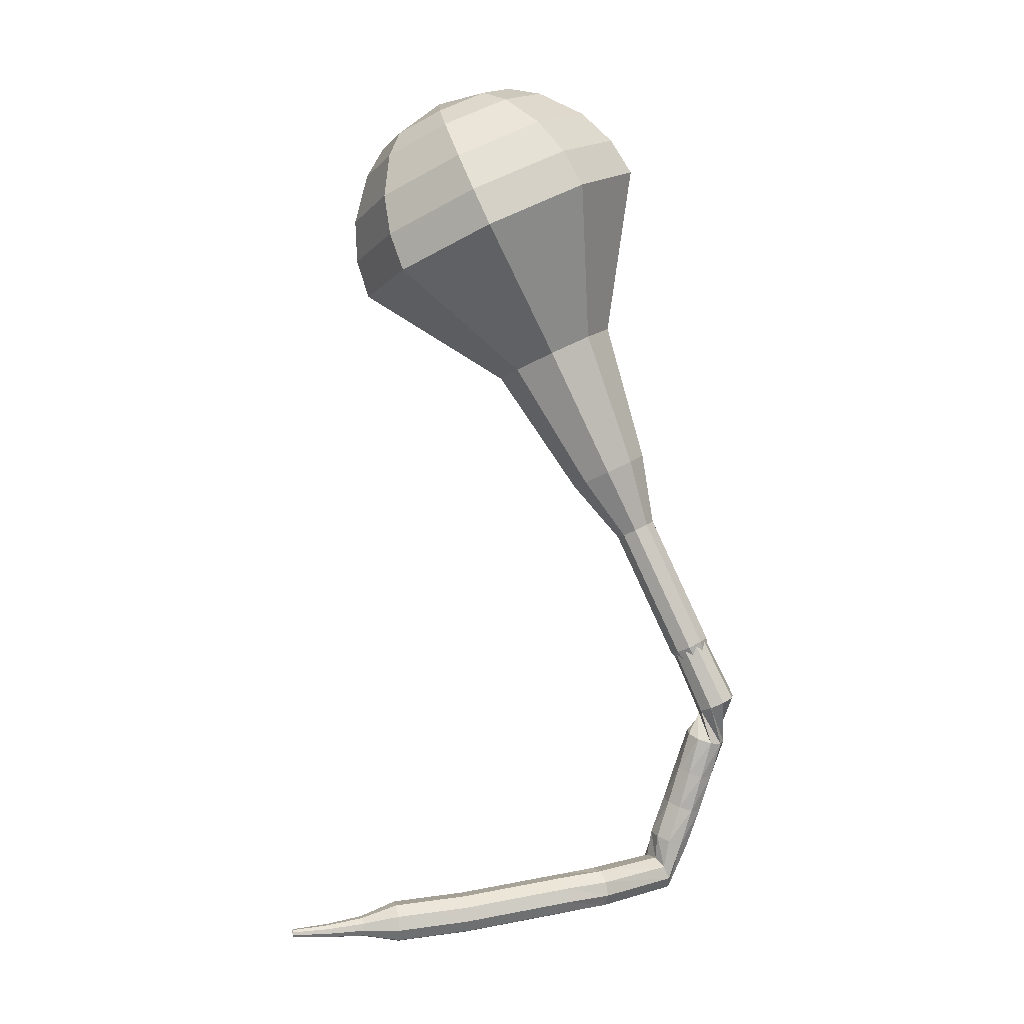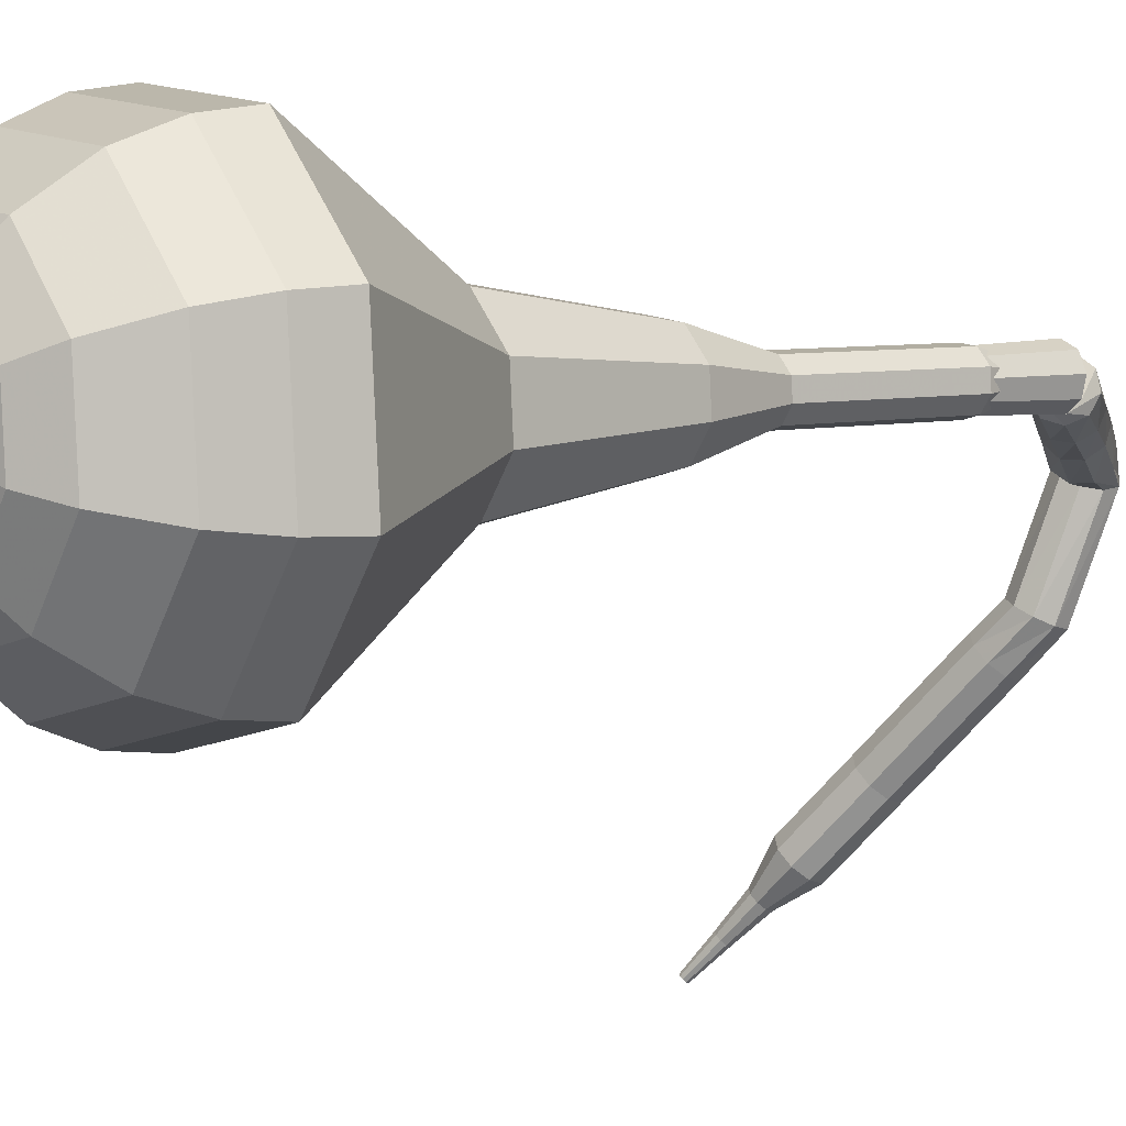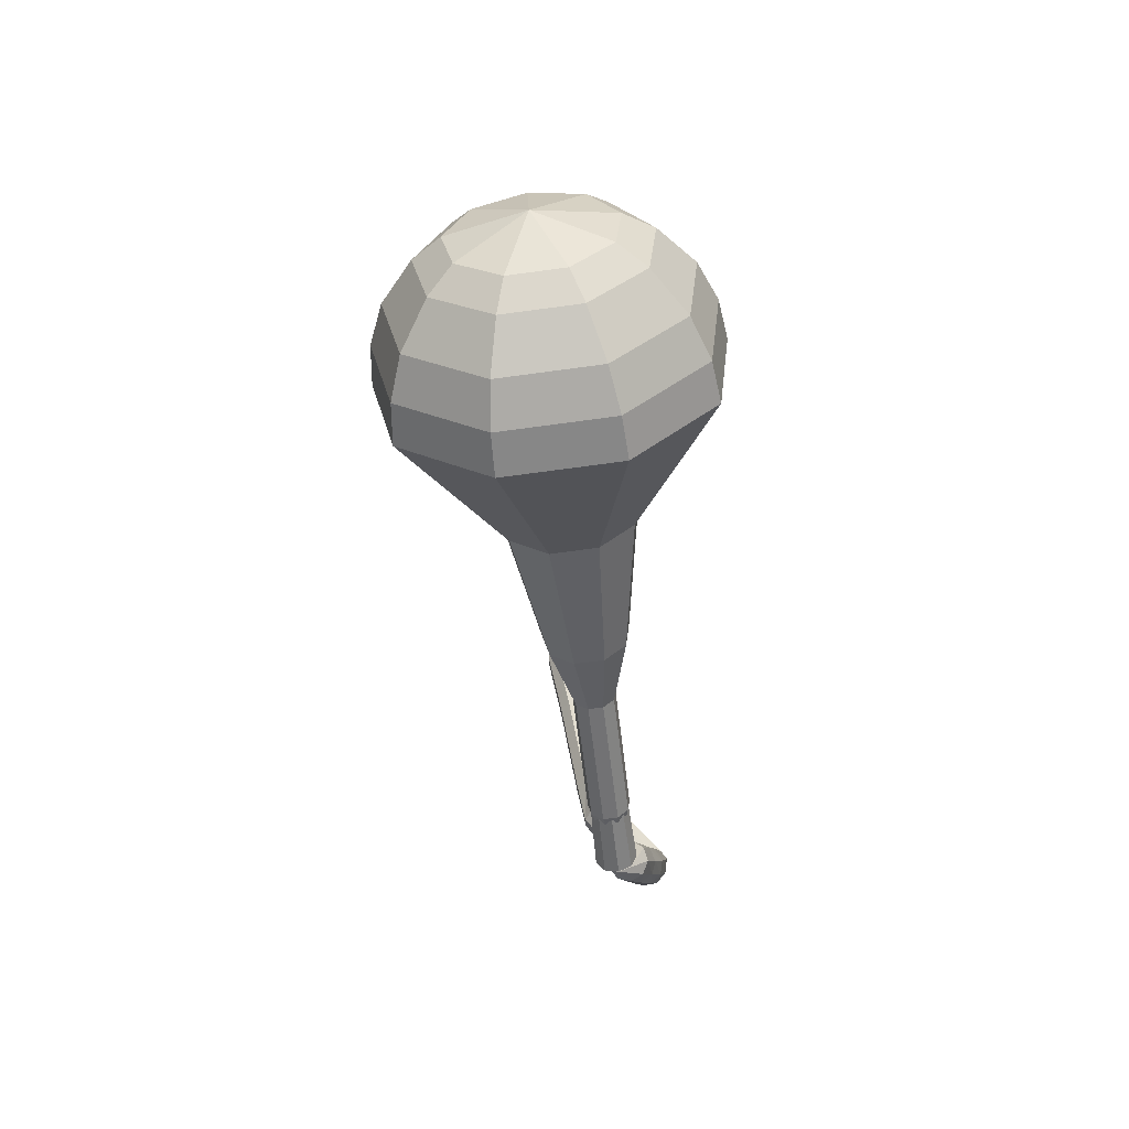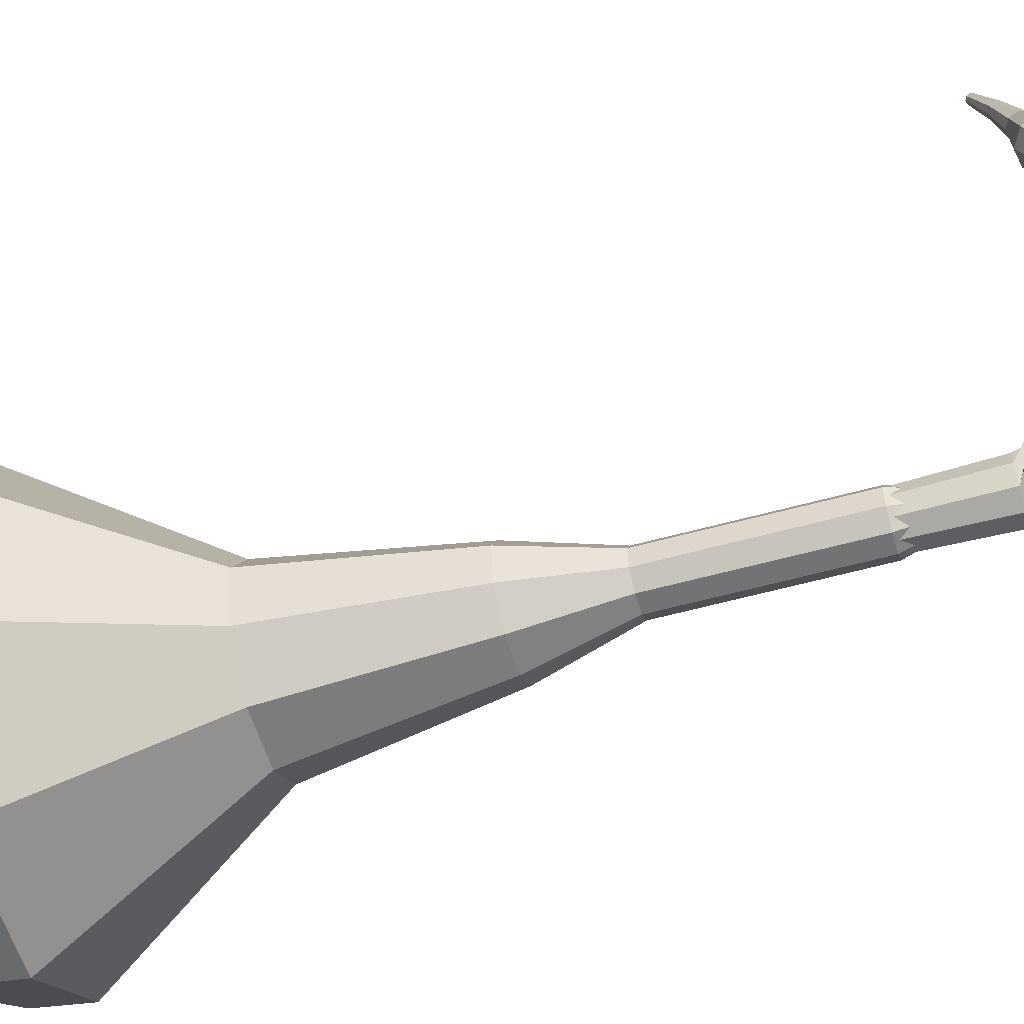
<metadata>
{"format":"obj","ext":"obj","renderer":"f3d","projection":"perspective","resolution":1024,"background":"white","views":[{"elev":-5.0,"azim":22.4,"up":"+Z"},{"elev":-19.2,"azim":33.6,"up":"+Y"},{"elev":60.0,"azim":111.8,"up":"+Z"},{"elev":57.4,"azim":62.4,"up":"+Y"}]}
</metadata>
<code>
g tube1
v 150.1 150.5 196.6
v 148.5 147.9 195.2
v 149 144.6 194.4
v 151.4 142.2 194.7
v 154.6 141.9 195.8
v 157.1 143.7 197.3
v 157.6 146.9 198.4
v 156.1 149.9 198.7
v 153.1 151.3 198
v 150.1 150.5 196.6
v 150.5 149.2 197.4
v 149.4 147.3 196.4
v 149.8 144.9 195.9
v 151.5 143.1 196
v 153.9 142.9 196.9
v 155.7 144.2 198
v 156.1 146.5 198.8
v 154.9 148.7 199
v 152.7 149.8 198.4
v 150.5 149.2 197.4
v 152.4 146 198.3
v 152.4 146 198.3
v 152.4 146 198.3
v 152.4 146 198.3
v 152.4 146 198.3
v 152.4 146 198.3
v 152.4 146 198.3
v 152.4 146 198.3
v 152.4 146 198.3
v 152.4 146 198.3
v 164.9 154.2 167.5
v 164.3 154 167.3
v 163.7 154.2 167.1
v 163.3 154.8 167.2
v 163.4 155.5 167.4
v 163.9 155.9 167.7
v 164.5 155.8 167.9
v 165 155.4 167.9
v 165.2 154.7 167.8
v 164.9 154.2 167.5
v 163.9 156.3 165.8
v 164.4 155.8 165.5
v 164.4 155.1 165.4
v 164.1 154.6 165.5
v 163.5 154.3 165.7
v 162.9 154.6 165.9
v 162.6 155.2 166.1
v 162.8 155.8 166.2
v 163.3 156.3 166.1
v 163.9 156.3 165.8
v 163.1 156.5 164
v 163.6 156.1 163.8
v 163.8 155.5 163.6
v 163.5 154.8 163.7
v 162.9 154.5 163.9
v 162.3 154.7 164.2
v 161.9 155.2 164.4
v 162 155.9 164.4
v 162.4 156.4 164.3
v 163.1 156.5 164
v 162.2 156.7 162.3
v 162.8 156.4 162
v 163 155.8 161.9
v 162.8 155.1 161.9
v 162.3 154.7 162.1
v 161.7 154.8 162.4
v 161.3 155.3 162.6
v 161.2 156 162.6
v 161.6 156.5 162.5
v 162.2 156.7 162.3
v 161.4 156.7 160.5
v 162 156.5 160.2
v 162.3 155.9 160.1
v 162.2 155.2 160.1
v 161.7 154.8 160.3
v 161.1 154.8 160.6
v 160.6 155.2 160.8
v 160.5 155.9 160.8
v 160.8 156.5 160.7
v 161.4 156.7 160.5
v 159.9 156.3 158.7
v 160.3 156.4 158.1
v 160.8 156.2 157.8
v 161.3 155.7 157.9
v 161.5 155.3 158.4
v 161.3 155 159
v 160.8 155.1 159.5
v 160.3 155.5 159.6
v 159.9 155.9 159.3
v 159.9 156.3 158.7
v 157.9 152.7 158.1
v 158.1 152.7 157.5
v 158.6 152.3 157.2
v 159.1 151.9 157.3
v 159.4 151.6 157.8
v 159.4 151.5 158.5
v 159 151.7 159
v 158.4 152.1 159.1
v 158 152.5 158.8
v 157.9 152.7 158.1
v 156.7 152.1 157.8
v 156.9 151.9 157.2
v 157.3 151.5 156.9
v 157.6 150.9 157
v 157.8 150.5 157.5
v 157.7 150.4 158.2
v 157.4 150.7 158.7
v 157 151.3 158.8
v 156.7 151.8 158.5
v 156.7 152.1 157.8
v 155.2 151.2 157.6
v 155.4 151 156.9
v 155.8 150.6 156.6
v 156.1 150 156.7
v 156.3 149.6 157.2
v 156.2 149.5 157.9
v 155.9 149.8 158.4
v 155.5 150.4 158.5
v 155.3 150.9 158.2
v 155.2 151.2 157.6
v 153.8 150.3 157.3
v 154 150.1 156.6
v 154.3 149.7 156.3
v 154.7 149.1 156.4
v 154.8 148.6 156.9
v 154.7 148.6 157.6
v 154.4 148.9 158.1
v 154.1 149.5 158.2
v 153.8 150 157.9
v 153.8 150.3 157.3
v 152.3 149.4 157
v 152.5 149.2 156.3
v 152.8 148.7 156
v 153.2 148.2 156.1
v 153.4 147.7 156.6
v 153.3 147.7 157.3
v 153 148 157.8
v 152.6 148.6 158
v 152.3 149.1 157.6
v 152.3 149.4 157
v 150.8 148.4 156.8
v 151 148.2 156.2
v 151.4 147.8 155.8
v 151.7 147.2 155.9
v 151.9 146.8 156.5
v 151.9 146.8 157.1
v 151.6 147.1 157.7
v 151.2 147.6 157.8
v 150.9 148.2 157.4
v 150.8 148.4 156.8
v 149.4 147.4 156.6
v 149.6 147.3 156
v 149.9 146.8 155.6
v 150.3 146.2 155.8
v 150.5 145.8 156.3
v 150.4 145.8 157
v 150.1 146.1 157.5
v 149.8 146.7 157.6
v 149.5 147.2 157.3
v 149.4 147.4 156.6
v 148.2 146.1 156.4
v 148.3 146 156.1
v 148.5 145.7 155.9
v 148.7 145.5 156
v 148.8 145.3 156.3
v 148.7 145.2 156.6
v 148.6 145.4 156.9
v 148.4 145.7 156.9
v 148.3 145.9 156.7
v 148.2 146.1 156.4
v 146.9 145 156.2
v 146.9 144.9 156
v 147 144.7 155.9
v 147.2 144.6 156
v 147.2 144.4 156.1
v 147.2 144.4 156.4
v 147.1 144.5 156.5
v 147 144.7 156.6
v 146.9 144.9 156.5
v 146.9 145 156.2
v 145.5 143.8 156.2
v 145.5 143.8 156
v 145.6 143.7 156
v 145.7 143.6 156
v 145.7 143.5 156.1
v 145.7 143.5 156.2
v 145.7 143.6 156.3
v 145.6 143.7 156.4
v 145.5 143.8 156.3
v 145.5 143.8 156.2
f 1 2 12
f 12 11 1
f 2 3 13
f 13 12 2
f 3 4 14
f 14 13 3
f 4 5 15
f 15 14 4
f 5 6 16
f 16 15 5
f 6 7 17
f 17 16 6
f 7 8 18
f 18 17 7
f 8 9 19
f 19 18 8
f 9 10 20
f 20 19 9
f 11 12 22
f 22 21 11
f 12 13 23
f 23 22 12
f 13 14 24
f 24 23 13
f 14 15 25
f 25 24 14
f 15 16 26
f 26 25 15
f 16 17 27
f 27 26 16
f 17 18 28
f 28 27 17
f 18 19 29
f 29 28 18
f 19 20 30
f 30 29 19
f 21 22 32
f 32 31 21
f 22 23 33
f 33 32 22
f 23 24 34
f 34 33 23
f 24 25 35
f 35 34 24
f 25 26 36
f 36 35 25
f 26 27 37
f 37 36 26
f 27 28 38
f 38 37 27
f 28 29 39
f 39 38 28
f 29 30 40
f 40 39 29
f 31 32 42
f 42 41 31
f 32 33 43
f 43 42 32
f 33 34 44
f 44 43 33
f 34 35 45
f 45 44 34
f 35 36 46
f 46 45 35
f 36 37 47
f 47 46 36
f 37 38 48
f 48 47 37
f 38 39 49
f 49 48 38
f 39 40 50
f 50 49 39
f 41 42 52
f 52 51 41
f 42 43 53
f 53 52 42
f 43 44 54
f 54 53 43
f 44 45 55
f 55 54 44
f 45 46 56
f 56 55 45
f 46 47 57
f 57 56 46
f 47 48 58
f 58 57 47
f 48 49 59
f 59 58 48
f 49 50 60
f 60 59 49
f 51 52 62
f 62 61 51
f 52 53 63
f 63 62 52
f 53 54 64
f 64 63 53
f 54 55 65
f 65 64 54
f 55 56 66
f 66 65 55
f 56 57 67
f 67 66 56
f 57 58 68
f 68 67 57
f 58 59 69
f 69 68 58
f 59 60 70
f 70 69 59
f 61 62 72
f 72 71 61
f 62 63 73
f 73 72 62
f 63 64 74
f 74 73 63
f 64 65 75
f 75 74 64
f 65 66 76
f 76 75 65
f 66 67 77
f 77 76 66
f 67 68 78
f 78 77 67
f 68 69 79
f 79 78 68
f 69 70 80
f 80 79 69
f 71 72 82
f 82 81 71
f 72 73 83
f 83 82 72
f 73 74 84
f 84 83 73
f 74 75 85
f 85 84 74
f 75 76 86
f 86 85 75
f 76 77 87
f 87 86 76
f 77 78 88
f 88 87 77
f 78 79 89
f 89 88 78
f 79 80 90
f 90 89 79
f 81 82 92
f 92 91 81
f 82 83 93
f 93 92 82
f 83 84 94
f 94 93 83
f 84 85 95
f 95 94 84
f 85 86 96
f 96 95 85
f 86 87 97
f 97 96 86
f 87 88 98
f 98 97 87
f 88 89 99
f 99 98 88
f 89 90 100
f 100 99 89
f 91 92 102
f 102 101 91
f 92 93 103
f 103 102 92
f 93 94 104
f 104 103 93
f 94 95 105
f 105 104 94
f 95 96 106
f 106 105 95
f 96 97 107
f 107 106 96
f 97 98 108
f 108 107 97
f 98 99 109
f 109 108 98
f 99 100 110
f 110 109 99
f 101 102 112
f 112 111 101
f 102 103 113
f 113 112 102
f 103 104 114
f 114 113 103
f 104 105 115
f 115 114 104
f 105 106 116
f 116 115 105
f 106 107 117
f 117 116 106
f 107 108 118
f 118 117 107
f 108 109 119
f 119 118 108
f 109 110 120
f 120 119 109
f 111 112 122
f 122 121 111
f 112 113 123
f 123 122 112
f 113 114 124
f 124 123 113
f 114 115 125
f 125 124 114
f 115 116 126
f 126 125 115
f 116 117 127
f 127 126 116
f 117 118 128
f 128 127 117
f 118 119 129
f 129 128 118
f 119 120 130
f 130 129 119
f 121 122 132
f 132 131 121
f 122 123 133
f 133 132 122
f 123 124 134
f 134 133 123
f 124 125 135
f 135 134 124
f 125 126 136
f 136 135 125
f 126 127 137
f 137 136 126
f 127 128 138
f 138 137 127
f 128 129 139
f 139 138 128
f 129 130 140
f 140 139 129
f 131 132 142
f 142 141 131
f 132 133 143
f 143 142 132
f 133 134 144
f 144 143 133
f 134 135 145
f 145 144 134
f 135 136 146
f 146 145 135
f 136 137 147
f 147 146 136
f 137 138 148
f 148 147 137
f 138 139 149
f 149 148 138
f 139 140 150
f 150 149 139
f 141 142 152
f 152 151 141
f 142 143 153
f 153 152 142
f 143 144 154
f 154 153 143
f 144 145 155
f 155 154 144
f 145 146 156
f 156 155 145
f 146 147 157
f 157 156 146
f 147 148 158
f 158 157 147
f 148 149 159
f 159 158 148
f 149 150 160
f 160 159 149
f 151 152 162
f 162 161 151
f 152 153 163
f 163 162 152
f 153 154 164
f 164 163 153
f 154 155 165
f 165 164 154
f 155 156 166
f 166 165 155
f 156 157 167
f 167 166 156
f 157 158 168
f 168 167 157
f 158 159 169
f 169 168 158
f 159 160 170
f 170 169 159
f 161 162 172
f 172 171 161
f 162 163 173
f 173 172 162
f 163 164 174
f 174 173 163
f 164 165 175
f 175 174 164
f 165 166 176
f 176 175 165
f 166 167 177
f 177 176 166
f 167 168 178
f 178 177 167
f 168 169 179
f 179 178 168
f 169 170 180
f 180 179 169
f 171 172 182
f 182 181 171
f 172 173 183
f 183 182 172
f 173 174 184
f 184 183 173
f 174 175 185
f 185 184 174
f 175 176 186
f 186 185 175
f 176 177 187
f 187 186 176
f 177 178 188
f 188 187 177
f 178 179 189
f 189 188 178
f 179 180 190
f 190 189 179
v 164.2 154.9 167.5
v 164.2 154.9 167.5
v 164.2 154.9 167.5
v 164.2 154.9 167.5
v 164.2 154.9 167.5
v 164.2 154.9 167.5
v 164.2 154.9 167.5
v 164.2 154.9 167.5
v 164.2 154.9 167.5
v 164.2 154.9 167.5
v 162.5 154.9 170.5
v 162.2 154.3 170.3
v 162.3 153.7 170.1
v 162.8 153.2 170.2
v 163.4 153.1 170.4
v 163.9 153.5 170.7
v 164 154.1 170.9
v 163.7 154.7 171
v 163.1 155 170.8
v 162.5 154.9 170.5
v 161.3 154 173.5
v 161 153.5 173.2
v 161.1 152.8 173.1
v 161.6 152.3 173.2
v 162.2 152.3 173.4
v 162.7 152.6 173.7
v 162.9 153.3 173.9
v 162.5 153.9 174
v 161.9 154.2 173.8
v 161.3 154 173.5
v 160.2 153.1 176.5
v 159.9 152.6 176.2
v 160 151.9 176.1
v 160.5 151.5 176.1
v 161.1 151.4 176.4
v 161.6 151.8 176.7
v 161.7 152.4 176.9
v 161.4 153 177
v 160.8 153.3 176.8
v 160.2 153.1 176.5
v 158.4 153 179.5
v 157.8 152 179
v 158 150.7 178.7
v 159 149.8 178.8
v 160.2 149.6 179.2
v 161.2 150.4 179.8
v 161.4 151.6 180.3
v 160.8 152.8 180.4
v 159.6 153.3 180.1
v 158.4 153 179.5
v 155.5 152.2 185.5
v 154.5 150.5 184.7
v 154.8 148.5 184.2
v 156.3 147.1 184.4
v 158.3 146.9 185.1
v 159.8 148 186
v 160.1 149.9 186.7
v 159.2 151.8 186.8
v 157.3 152.7 186.4
v 155.5 152.2 185.5
v 150.5 154 191.5
v 148.1 150 189.4
v 148.9 145.1 188.3
v 152.6 141.5 188.7
v 157.4 141 190.4
v 161.1 143.7 192.6
v 161.9 148.5 194.3
v 159.5 153 194.7
v 155 155.2 193.6
v 150.5 154 191.5
v 150 153.3 193.2
v 147.6 149.4 191.2
v 148.4 144.7 190.1
v 152 141.2 190.5
v 156.7 140.7 192.1
v 160.2 143.4 194.3
v 161.1 148 195.9
v 158.7 152.4 196.3
v 154.4 154.5 195.2
v 150 153.3 193.2
v 149.8 152.2 194.9
v 147.7 148.7 193.1
v 148.4 144.5 192.1
v 151.6 141.4 192.4
v 155.8 140.9 193.9
v 159 143.3 195.8
v 159.7 147.5 197.3
v 157.6 151.4 197.7
v 153.7 153.3 196.7
v 149.8 152.2 194.9
v 150.1 150.5 196.6
v 148.5 147.9 195.2
v 149 144.6 194.4
v 151.4 142.2 194.7
v 154.6 141.9 195.8
v 157.1 143.7 197.3
v 157.6 146.9 198.4
v 156.1 149.9 198.7
v 153.1 151.3 198
v 150.1 150.5 196.6
v 150.5 149.2 197.4
v 149.4 147.3 196.4
v 149.8 144.9 195.9
v 151.5 143.1 196
v 153.9 142.9 196.9
v 155.7 144.2 198
v 156.1 146.5 198.8
v 154.9 148.7 199
v 152.7 149.8 198.4
v 150.5 149.2 197.4
v 152.4 146 198.3
v 152.4 146 198.3
v 152.4 146 198.3
v 152.4 146 198.3
v 152.4 146 198.3
v 152.4 146 198.3
v 152.4 146 198.3
v 152.4 146 198.3
v 152.4 146 198.3
v 152.4 146 198.3
f 191 192 202
f 202 201 191
f 192 193 203
f 203 202 192
f 193 194 204
f 204 203 193
f 194 195 205
f 205 204 194
f 195 196 206
f 206 205 195
f 196 197 207
f 207 206 196
f 197 198 208
f 208 207 197
f 198 199 209
f 209 208 198
f 199 200 210
f 210 209 199
f 201 202 212
f 212 211 201
f 202 203 213
f 213 212 202
f 203 204 214
f 214 213 203
f 204 205 215
f 215 214 204
f 205 206 216
f 216 215 205
f 206 207 217
f 217 216 206
f 207 208 218
f 218 217 207
f 208 209 219
f 219 218 208
f 209 210 220
f 220 219 209
f 211 212 222
f 222 221 211
f 212 213 223
f 223 222 212
f 213 214 224
f 224 223 213
f 214 215 225
f 225 224 214
f 215 216 226
f 226 225 215
f 216 217 227
f 227 226 216
f 217 218 228
f 228 227 217
f 218 219 229
f 229 228 218
f 219 220 230
f 230 229 219
f 221 222 232
f 232 231 221
f 222 223 233
f 233 232 222
f 223 224 234
f 234 233 223
f 224 225 235
f 235 234 224
f 225 226 236
f 236 235 225
f 226 227 237
f 237 236 226
f 227 228 238
f 238 237 227
f 228 229 239
f 239 238 228
f 229 230 240
f 240 239 229
f 231 232 242
f 242 241 231
f 232 233 243
f 243 242 232
f 233 234 244
f 244 243 233
f 234 235 245
f 245 244 234
f 235 236 246
f 246 245 235
f 236 237 247
f 247 246 236
f 237 238 248
f 248 247 237
f 238 239 249
f 249 248 238
f 239 240 250
f 250 249 239
f 241 242 252
f 252 251 241
f 242 243 253
f 253 252 242
f 243 244 254
f 254 253 243
f 244 245 255
f 255 254 244
f 245 246 256
f 256 255 245
f 246 247 257
f 257 256 246
f 247 248 258
f 258 257 247
f 248 249 259
f 259 258 248
f 249 250 260
f 260 259 249
f 251 252 262
f 262 261 251
f 252 253 263
f 263 262 252
f 253 254 264
f 264 263 253
f 254 255 265
f 265 264 254
f 255 256 266
f 266 265 255
f 256 257 267
f 267 266 256
f 257 258 268
f 268 267 257
f 258 259 269
f 269 268 258
f 259 260 270
f 270 269 259
f 261 262 272
f 272 271 261
f 262 263 273
f 273 272 262
f 263 264 274
f 274 273 263
f 264 265 275
f 275 274 264
f 265 266 276
f 276 275 265
f 266 267 277
f 277 276 266
f 267 268 278
f 278 277 267
f 268 269 279
f 279 278 268
f 269 270 280
f 280 279 269
f 271 272 282
f 282 281 271
f 272 273 283
f 283 282 272
f 273 274 284
f 284 283 273
f 274 275 285
f 285 284 274
f 275 276 286
f 286 285 275
f 276 277 287
f 287 286 276
f 277 278 288
f 288 287 277
f 278 279 289
f 289 288 278
f 279 280 290
f 290 289 279
f 281 282 292
f 292 291 281
f 282 283 293
f 293 292 282
f 283 284 294
f 294 293 283
f 284 285 295
f 295 294 284
f 285 286 296
f 296 295 285
f 286 287 297
f 297 296 286
f 287 288 298
f 298 297 287
f 288 289 299
f 299 298 288
f 289 290 300
f 300 299 289
f 291 292 302
f 302 301 291
f 292 293 303
f 303 302 292
f 293 294 304
f 304 303 293
f 294 295 305
f 305 304 294
f 295 296 306
f 306 305 295
f 296 297 307
f 307 306 296
f 297 298 308
f 308 307 297
f 298 299 309
f 309 308 298
f 299 300 310
f 310 309 299
g

</code>
